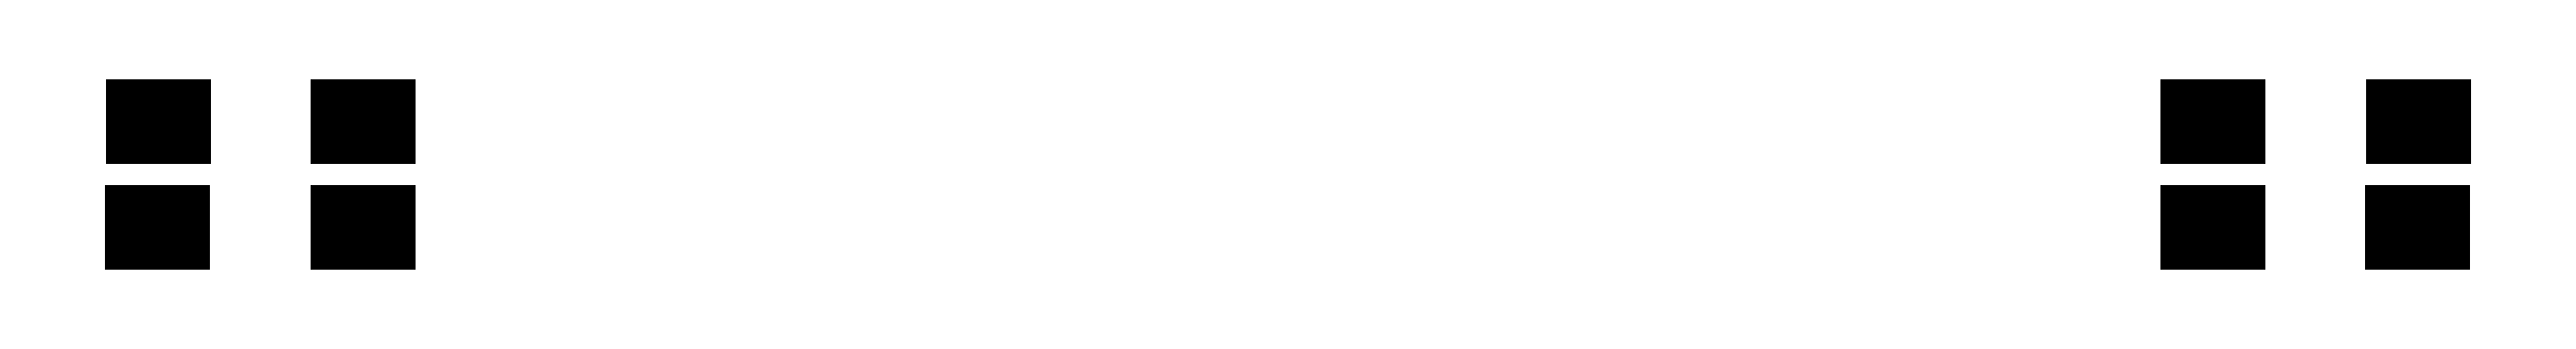
<metadata>
{"format":"dxf","ext":"dxf","renderer":"ezdxf+matplotlib","layout":"modelspace","background":"white","min_lineweight":24,"dpi":150}
</metadata>
<code>
0
SECTION
2
ENTITIES
0
LINE
8
BLACK
10
0.3209
20
0.6535
11
0.2795
21
0.6535
0
LINE
8
BLACK
10
0.2795
20
0.6535
11
0.2795
21
0.6791
0
LINE
8
BLACK
10
0.2795
20
0.6791
11
0.3209
21
0.6791
0
LINE
8
BLACK
10
0.3209
20
0.6791
11
0.3209
21
0.6535
0
LINE
8
BLACK
10
0.4843
20
0.6535
11
0.4429
21
0.6535
0
LINE
8
BLACK
10
0.4429
20
0.6535
11
0.4429
21
0.6791
0
LINE
8
BLACK
10
0.4429
20
0.6791
11
0.4843
21
0.6791
0
LINE
8
BLACK
10
0.4843
20
0.6791
11
0.4843
21
0.6535
0
LINE
8
BLACK
10
1.955
20
0.6535
11
1.913
21
0.6535
0
LINE
8
BLACK
10
1.913
20
0.6535
11
1.913
21
0.6791
0
LINE
8
BLACK
10
1.913
20
0.6791
11
1.955
21
0.6791
0
LINE
8
BLACK
10
1.955
20
0.6791
11
1.955
21
0.6535
0
LINE
8
BLACK
10
2.117
20
0.6535
11
2.076
21
0.6535
0
LINE
8
BLACK
10
2.076
20
0.6535
11
2.076
21
0.6791
0
LINE
8
BLACK
10
2.076
20
0.6791
11
2.117
21
0.6791
0
LINE
8
BLACK
10
2.117
20
0.6791
11
2.117
21
0.6535
0
LINE
8
BLACK
10
0.3219
20
0.7382
11
0.2805
21
0.7382
0
LINE
8
BLACK
10
0.2805
20
0.7382
11
0.2805
21
0.7638
0
LINE
8
BLACK
10
0.2805
20
0.7638
11
0.3219
21
0.7638
0
LINE
8
BLACK
10
0.3219
20
0.7638
11
0.3219
21
0.7382
0
LINE
8
BLACK
10
0.4843
20
0.7382
11
0.4429
21
0.7382
0
LINE
8
BLACK
10
0.4429
20
0.7382
11
0.4429
21
0.7638
0
LINE
8
BLACK
10
0.4429
20
0.7638
11
0.4843
21
0.7638
0
LINE
8
BLACK
10
0.4843
20
0.7638
11
0.4843
21
0.7382
0
LINE
8
BLACK
10
1.955
20
0.7382
11
1.913
21
0.7382
0
LINE
8
BLACK
10
1.913
20
0.7382
11
1.913
21
0.7638
0
LINE
8
BLACK
10
1.913
20
0.7638
11
1.955
21
0.7638
0
LINE
8
BLACK
10
1.955
20
0.7638
11
1.955
21
0.7382
0
LINE
8
BLACK
10
2.118
20
0.7382
11
2.077
21
0.7382
0
LINE
8
BLACK
10
2.077
20
0.7382
11
2.077
21
0.7638
0
LINE
8
BLACK
10
2.077
20
0.7638
11
2.118
21
0.7638
0
LINE
8
BLACK
10
2.118
20
0.7638
11
2.118
21
0.7382
0
ENDSEC
0
EOF

</code>
